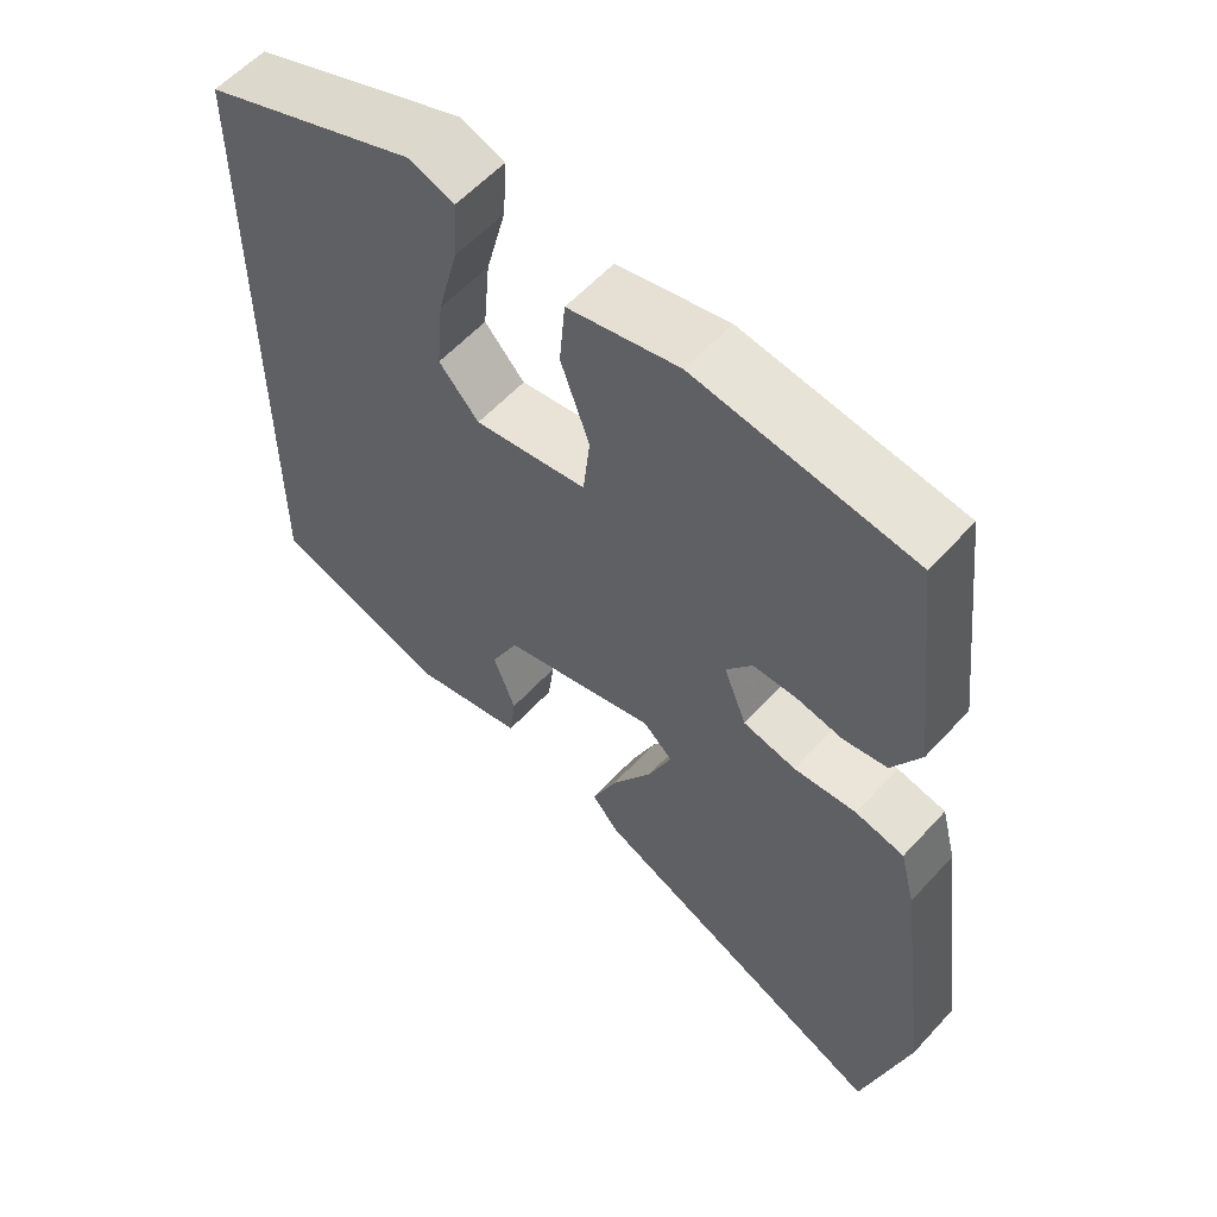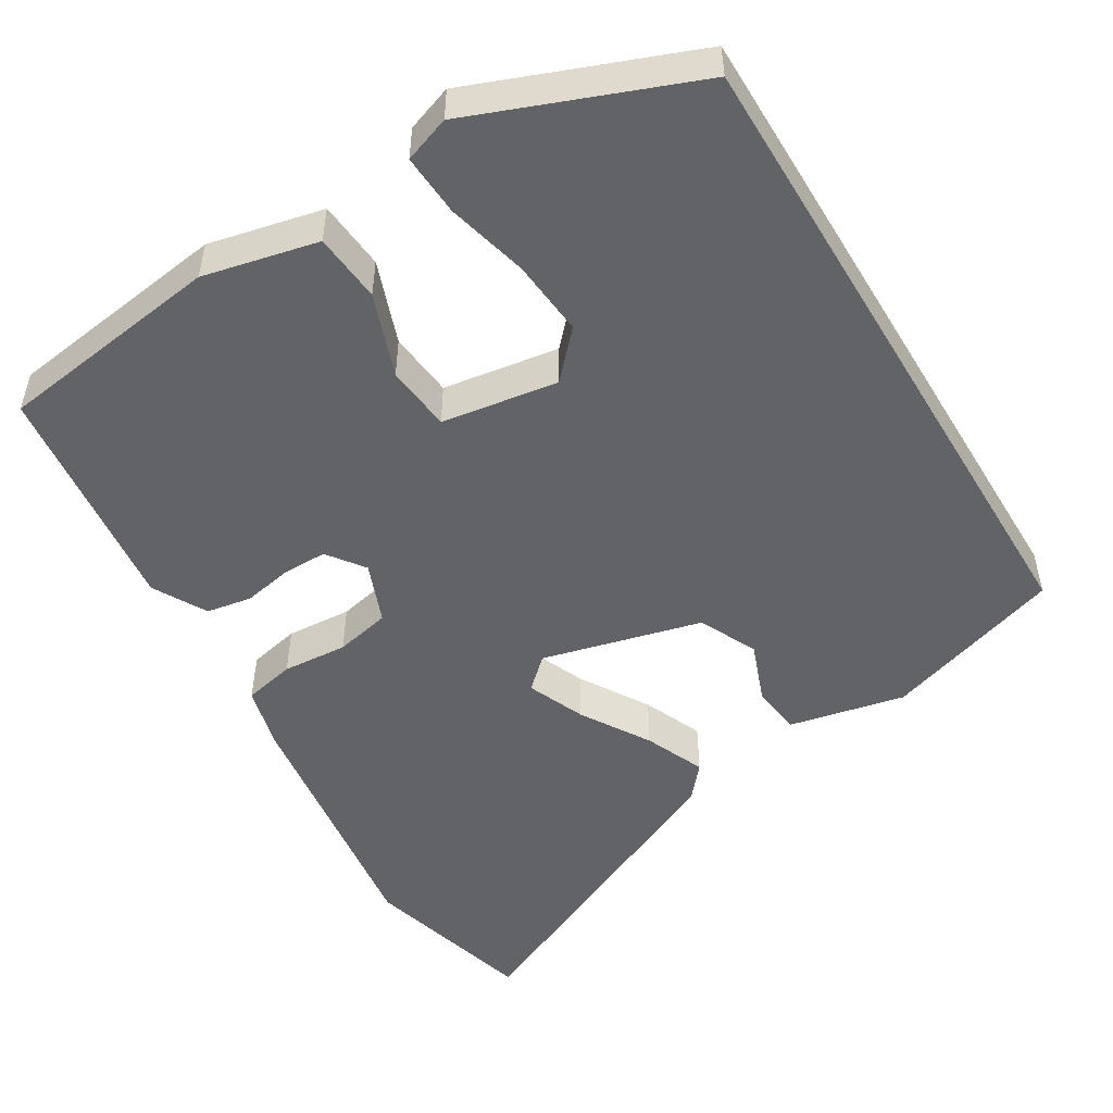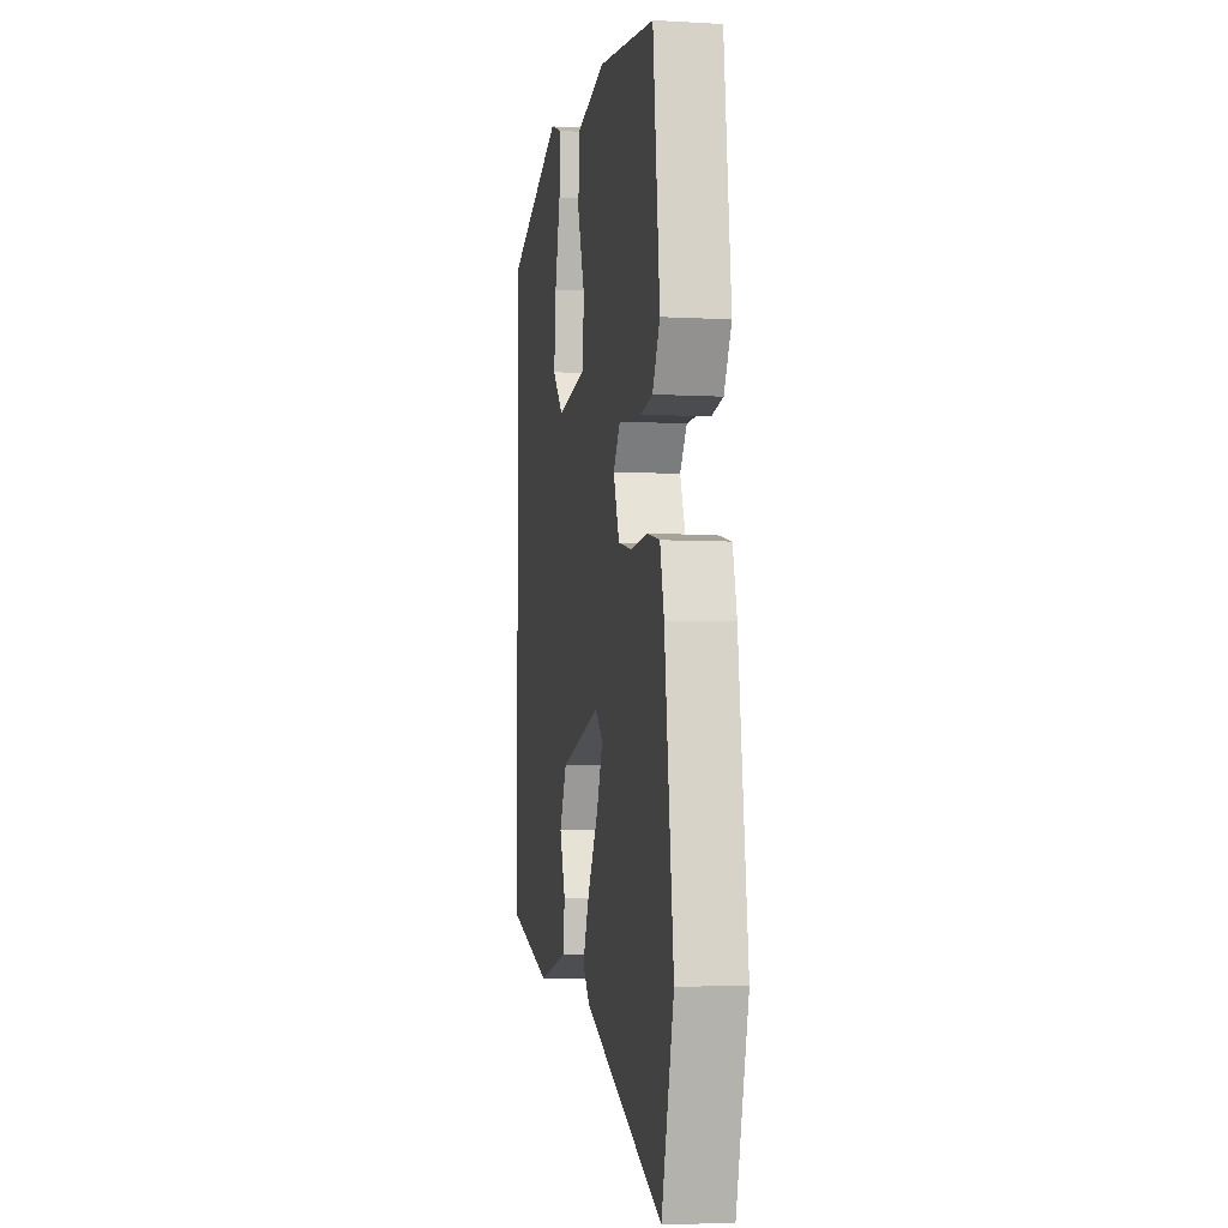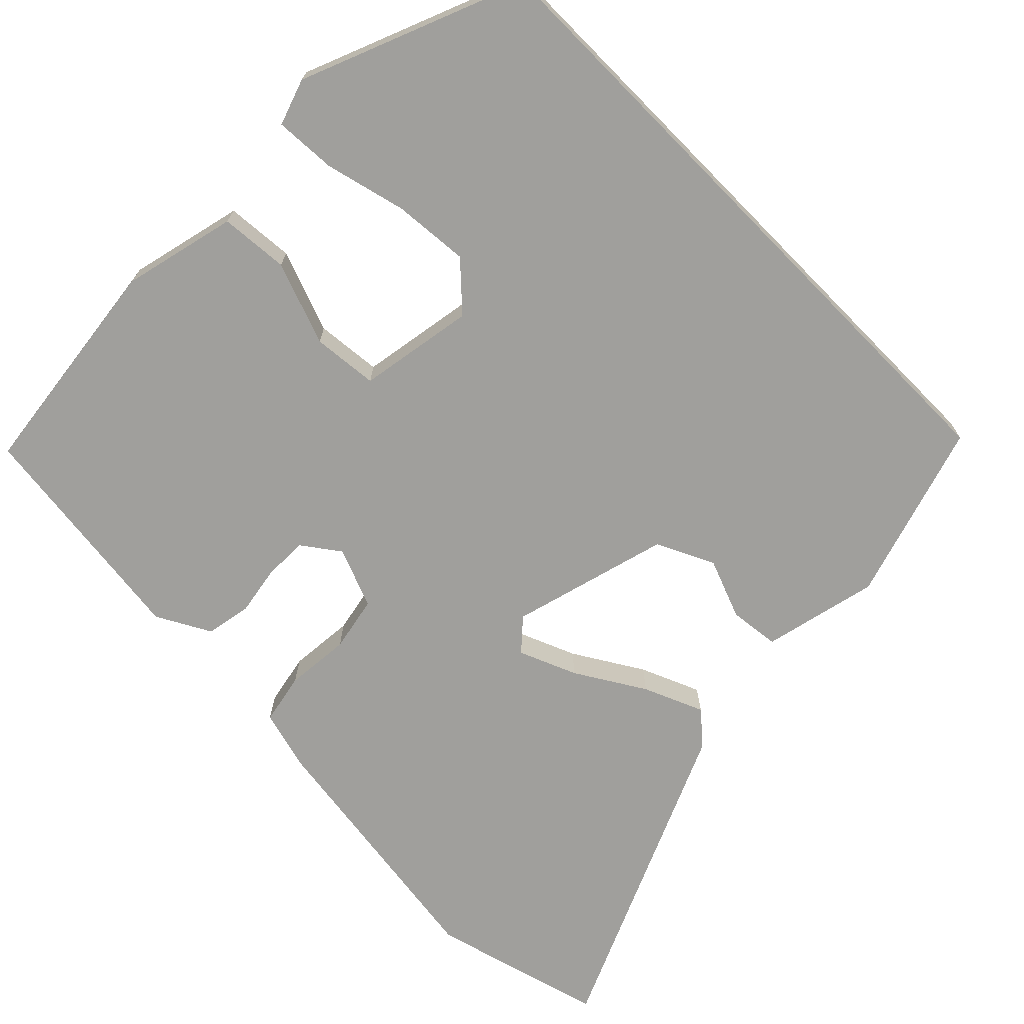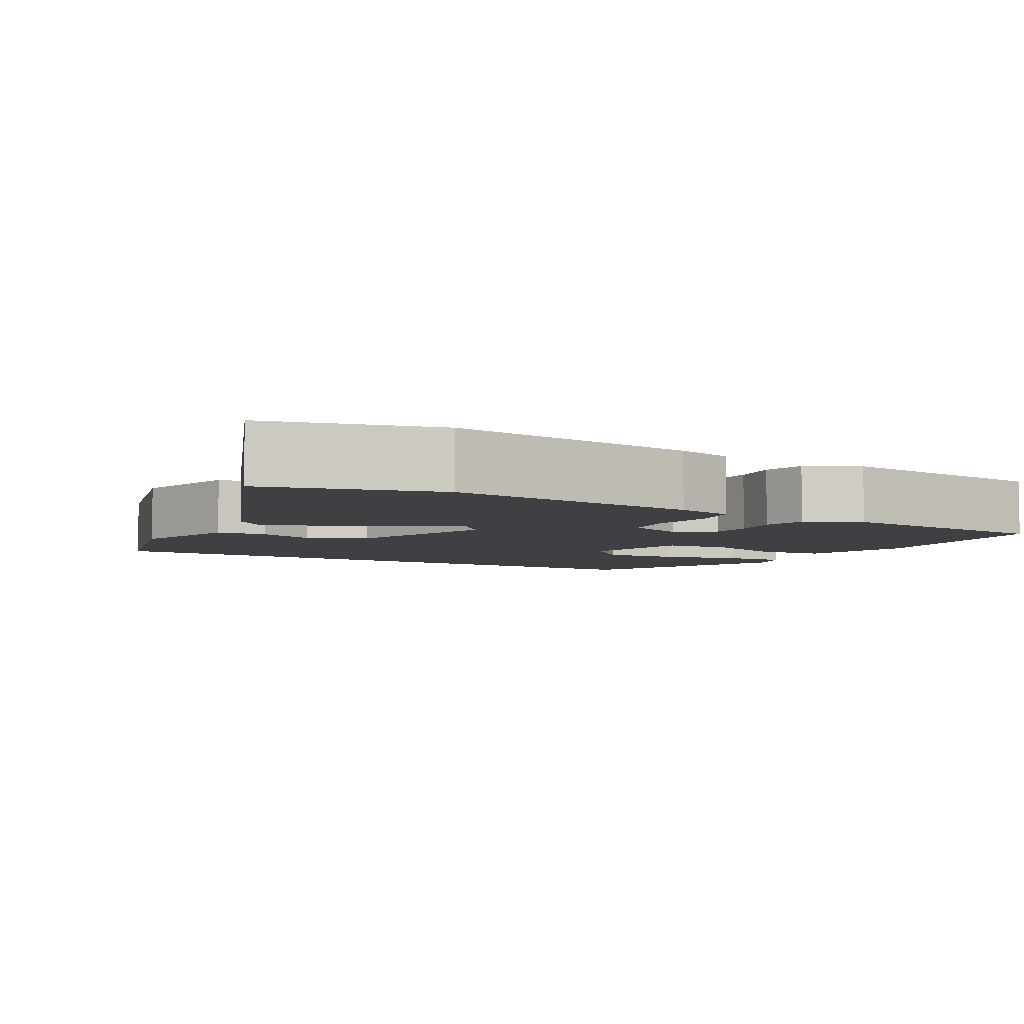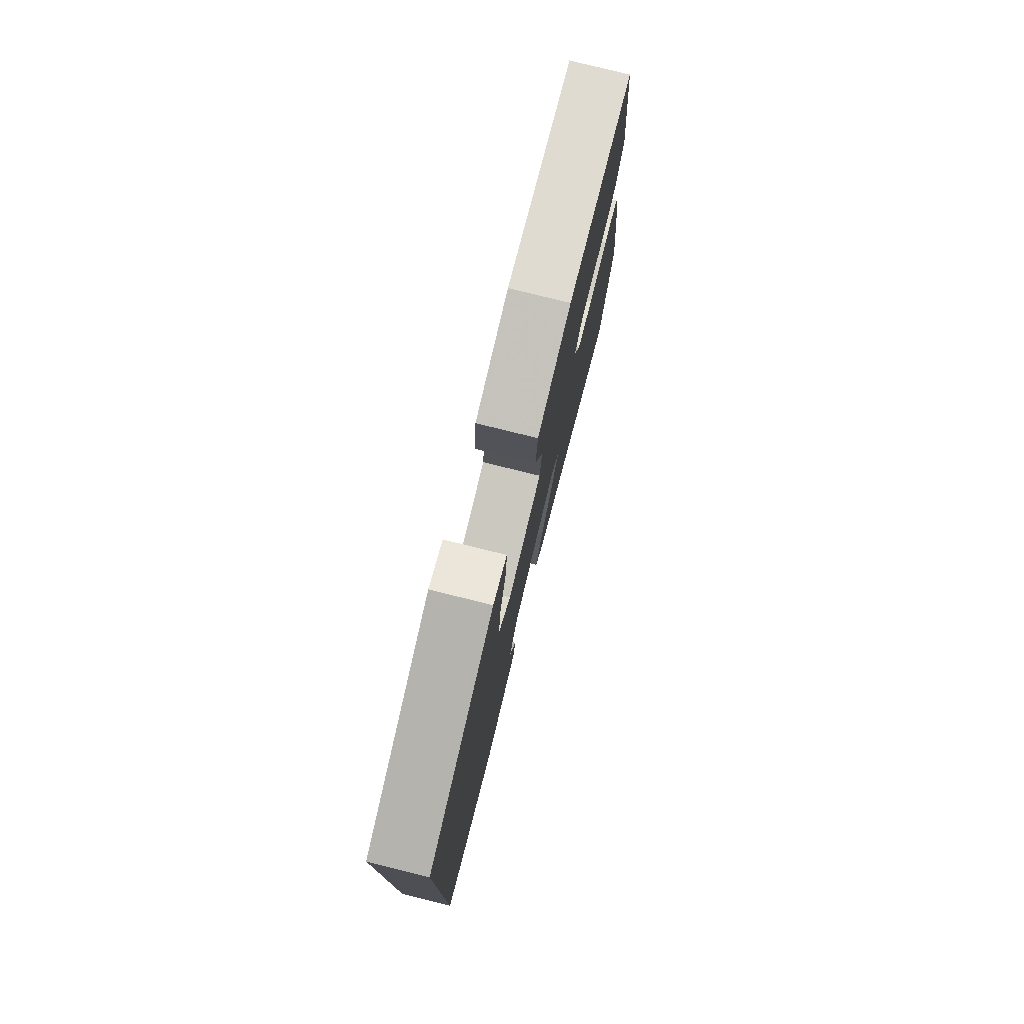
<metadata>
{"format":"obj","ext":"obj","renderer":"f3d","projection":"perspective","resolution":1024,"background":"white","views":[{"elev":57.8,"azim":-138.1,"up":"+Z"},{"elev":-51.0,"azim":31.0,"up":"+Y"},{"elev":-5.3,"azim":-100.1,"up":"+Z"},{"elev":-71.2,"azim":44.5,"up":"+Y"},{"elev":-5.1,"azim":-121.7,"up":"+Y"},{"elev":78.3,"azim":103.9,"up":"+Z"}]}
</metadata>
<code>
v -0.418 0.07 0.475
v -0.13 0.07 0.515
v 0.017 0.07 0.482
v 0.025 0.07 0.394
v -0.013 0.07 0.288
v -0.004 0.07 0.204
v 0.145 0.07 0.181
v 0.198 0.07 0.239
v 0.189 0.07 0.336
v 0.162 0.07 0.44
v 0.157 0.07 0.519
v 0.216 0.07 0.54
v 0.5 0.07 0.43
v 0.5 0.07 -0.401
v 0.272 0.07 -0.474
v 0.124 0.07 -0.442
v 0.116 0.07 -0.378
v 0.145 0.07 -0.301
v 0.109 0.07 -0.228
v -0.094 0.07 -0.176
v -0.133 0.07 -0.212
v -0.102 0.07 -0.285
v -0.048 0.07 -0.372
v -0.015 0.07 -0.448
v -0.051 0.07 -0.49
v -0.452 0.07 -0.672
v -0.514 0.07 -0.452
v -0.47 0.07 -0.115
v -0.45 0.07 -0.037
v -0.385 0.07 -0.023
v -0.302 0.07 -0.029
v -0.232 0.07 -0.014
v -0.202 0.07 0.063
v -0.237 0.07 0.11
v -0.293 0.07 0.11
v -0.356 0.07 0.098
v -0.414 0.07 0.108
v -0.452 0.07 0.176
v -0.418 0 0.475
v -0.13 0 0.515
v 0.017 0 0.482
v 0.025 0 0.394
v -0.013 0 0.288
v -0.004 0 0.204
v 0.145 0 0.181
v 0.198 0 0.239
v 0.189 0 0.336
v 0.162 0 0.44
v 0.157 0 0.519
v 0.216 0 0.54
v 0.5 0 0.43
v 0.5 0 -0.401
v 0.272 0 -0.474
v 0.124 0 -0.442
v 0.116 0 -0.378
v 0.145 0 -0.301
v 0.109 0 -0.228
v -0.094 0 -0.176
v -0.133 0 -0.212
v -0.102 0 -0.285
v -0.048 0 -0.372
v -0.015 0 -0.448
v -0.051 0 -0.49
v -0.452 0 -0.672
v -0.514 0 -0.452
v -0.47 0 -0.115
v -0.45 0 -0.037
v -0.385 0 -0.023
v -0.302 0 -0.029
v -0.232 0 -0.014
v -0.202 0 0.063
v -0.237 0 0.11
v -0.293 0 0.11
v -0.356 0 0.098
v -0.414 0 0.108
v -0.452 0 0.176
f 3 4 5
f 2 3 5
f 1 2 5
f 38 1 5
f 37 38 5
f 36 37 5
f 35 36 5
f 34 35 5 6
f 33 34 6 7
f 32 33 7
f 29 30 31
f 28 29 31
f 27 28 31
f 26 27 31
f 25 26 31
f 24 25 31
f 23 24 31
f 22 23 31
f 21 22 31 32
f 20 21 32 7
f 16 17 18
f 15 16 18
f 14 15 18
f 13 14 18
f 13 18 19
f 11 12 13
f 10 11 13
f 9 10 13
f 8 9 13
f 13 19 20
f 8 13 20
f 7 8 20
f 43 42 41
f 43 41 40
f 43 40 39
f 43 39 76
f 43 76 75
f 43 75 74
f 43 74 73
f 44 43 73 72
f 45 44 72 71
f 45 71 70
f 69 68 67
f 69 67 66
f 69 66 65
f 69 65 64
f 69 64 63
f 69 63 62
f 69 62 61
f 69 61 60
f 70 69 60 59
f 45 70 59 58
f 56 55 54
f 56 54 53
f 56 53 52
f 56 52 51
f 57 56 51
f 51 50 49
f 51 49 48
f 51 48 47
f 51 47 46
f 58 57 51
f 58 51 46
f 58 46 45
f 1 39 40 2
f 2 40 41 3
f 3 41 42 4
f 4 42 43 5
f 5 43 44 6
f 6 44 45 7
f 7 45 46 8
f 8 46 47 9
f 9 47 48 10
f 10 48 49 11
f 11 49 50 12
f 12 50 51 13
f 13 51 52 14
f 14 52 53 15
f 15 53 54 16
f 16 54 55 17
f 17 55 56 18
f 18 56 57 19
f 19 57 58 20
f 20 58 59 21
f 21 59 60 22
f 22 60 61 23
f 23 61 62 24
f 24 62 63 25
f 25 63 64 26
f 26 64 65 27
f 27 65 66 28
f 28 66 67 29
f 29 67 68 30
f 30 68 69 31
f 31 69 70 32
f 32 70 71 33
f 33 71 72 34
f 34 72 73 35
f 35 73 74 36
f 36 74 75 37
f 37 75 76 38
f 38 76 39 1

</code>
